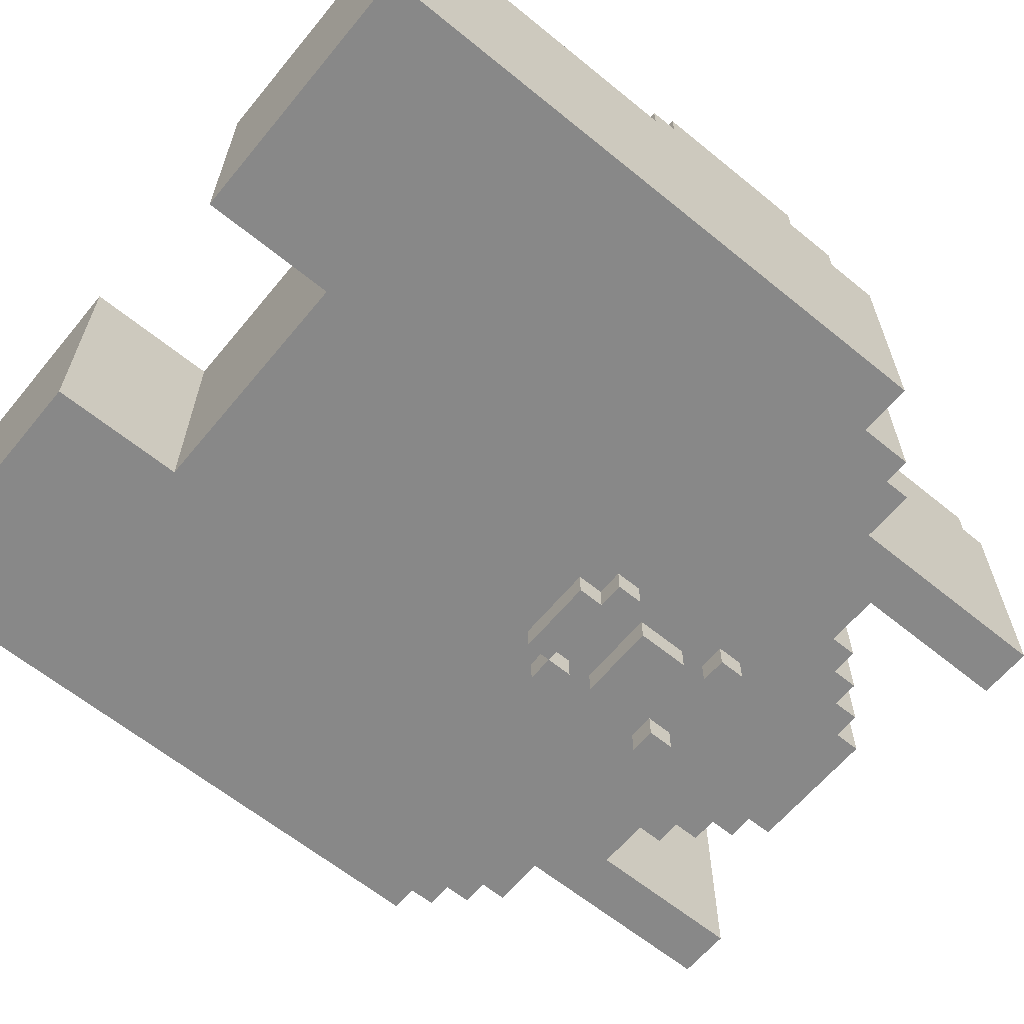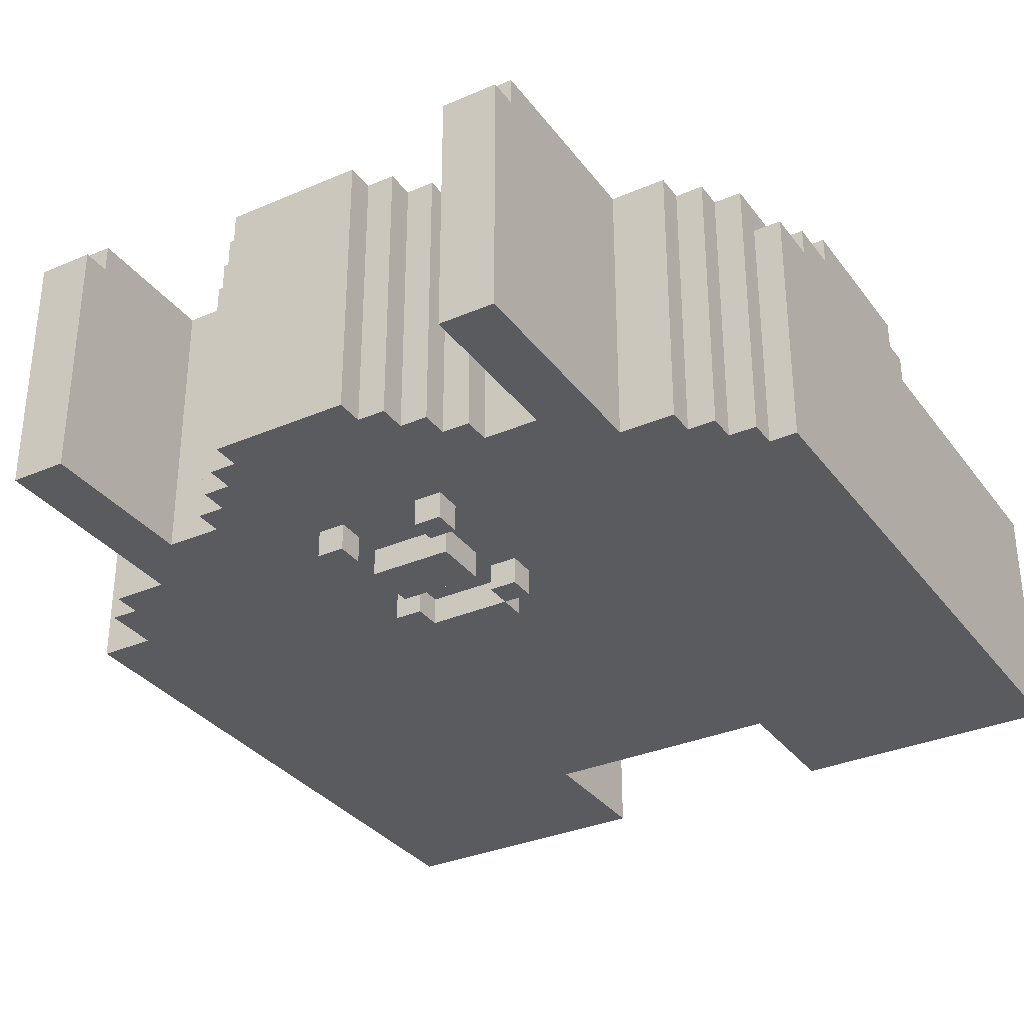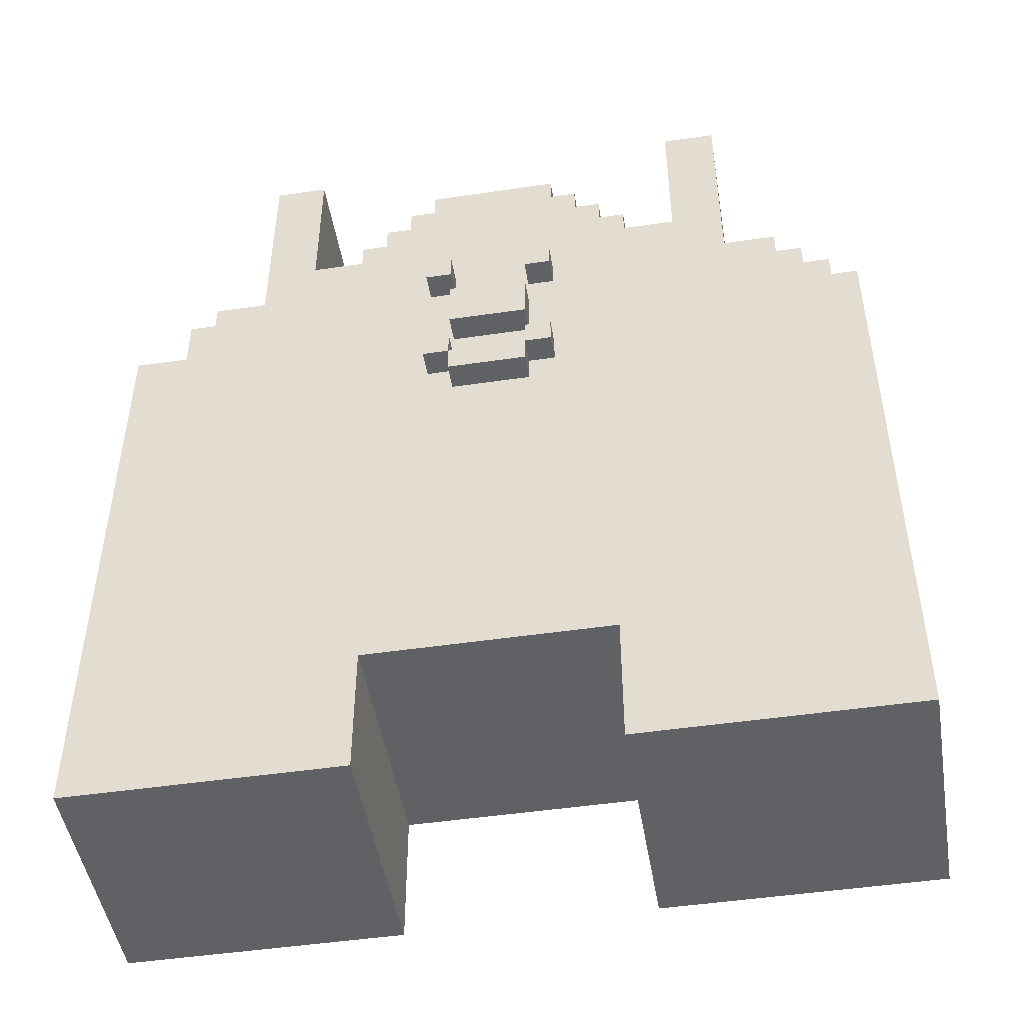
<metadata>
{"format":"obj","ext":"obj","renderer":"f3d","projection":"perspective","resolution":1024,"background":"white","views":[{"elev":-62.9,"azim":50.5,"up":"+Z"},{"elev":-32.8,"azim":-149.2,"up":"+Z"},{"elev":-48.1,"azim":-170.6,"up":"+Y"}]}
</metadata>
<code>
o
v -1.4 0 0.5
v -1.4 0 -0.4
v -1.4 1.2 0.6
v -1.4 1.2 0.5
v -1.4 1.3 0.7
v -1.4 1.3 0.6
v -1.4 1.9 0.7
v -1.4 1.9 0.6
v -1.4 2.1 0.6
v -1.4 2.1 0.5
v -1.4 2.3 0.5
v -1.4 2.3 -0.4
v -1.3 2.1 0.6
v -1.3 2.1 0.5
v -1.3 2.3 0.5
v -1.3 2.3 -0.4
v -1.3 2.4 0.6
v -1.3 2.4 -0.4
v -1.2 2.4 0.6
v -1.2 2.4 -0.4
v -1.2 2.5 0.6
v -1.2 2.5 -0.4
v -1.1 2.5 0.6
v -1.1 2.5 -0.4
v -1.1 2.6 0.6
v -1.1 2.6 -0.4
v -0.9 2.6 0.6
v -0.9 2.6 -0.4
v -0.9 2.7 0.6
v -0.9 2.7 -0.4
v -0.9 3.3 0.6
v -0.9 3.3 0.5
v -0.9 3.4 0.5
v -0.9 3.4 -0.4
v -0.5 2.8 0.6
v -0.5 2.8 -0.4
v -0.5 2.9 0.6
v -0.5 2.9 -0.4
v -0.4 2.9 0.6
v -0.4 2.9 -0.4
v -0.4 3 0.6
v -0.4 3 -0.4
v -0.3 3 0.6
v -0.3 3 -0.4
v -0.3 3.1 0.6
v -0.3 3.1 -0.4
v -0.2 2 -0.4
v -0.2 2 -0.5
v -0.2 2.1 -0.4
v -0.2 2.1 -0.5
v -0.2 2.5 -0.4
v -0.2 2.5 -0.5
v -0.2 2.6 -0.4
v -0.2 2.6 -0.5
v -0.2 3.1 0.6
v -0.2 3.1 -0.4
v -0.2 3.2 0.6
v -0.2 3.2 -0.4
v -0.1 1.9 -0.4
v -0.1 1.9 -0.5
v -0.1 2 -0.4
v -0.1 2 -0.5
v -0.1 2.2 -0.4
v -0.1 2.2 -0.5
v -0.1 2.4 -0.4
v -0.1 2.4 -0.5
v 0.2 2 -0.4
v 0.2 2 -0.5
v 0.2 2.1 -0.4
v 0.2 2.1 -0.5
v 0.2 2.5 -0.4
v 0.2 2.5 -0.5
v 0.2 2.6 -0.4
v 0.2 2.6 -0.5
v 0.5 0 0.5
v 0.5 0 -0.4
v 0.5 0.5 0.5
v 0.5 0.5 -0.4
v 0.8 2.8 0.6
v 0.8 2.8 -0.4
v 0.8 3.3 0.6
v 0.8 3.3 0.5
v 0.8 3.4 0.5
v 0.8 3.4 -0.4
v -0.7 2.8 0.6
v -0.7 2.8 -0.4
v -0.7 3.3 0.6
v -0.7 3.3 0.5
v -0.7 3.4 0.5
v -0.7 3.4 -0.4
v -0.4 0 0.5
v -0.4 0 -0.4
v -0.4 0.5 0.5
v -0.4 0.5 -0.4
v -0.1 2 -0.4
v -0.1 2 -0.5
v -0.1 2.1 -0.4
v -0.1 2.1 -0.5
v -0.1 2.5 -0.4
v -0.1 2.5 -0.5
v -0.1 2.6 -0.4
v -0.1 2.6 -0.5
v 0.2 1.9 -0.4
v 0.2 1.9 -0.5
v 0.2 2 -0.4
v 0.2 2 -0.5
v 0.2 2.2 -0.4
v 0.2 2.2 -0.5
v 0.2 2.4 -0.4
v 0.2 2.4 -0.5
v 0.3 2 -0.4
v 0.3 2 -0.5
v 0.3 2.1 -0.4
v 0.3 2.1 -0.5
v 0.3 2.5 -0.4
v 0.3 2.5 -0.5
v 0.3 2.6 -0.4
v 0.3 2.6 -0.5
v 0.3 3.1 0.6
v 0.3 3.1 -0.4
v 0.3 3.2 0.6
v 0.3 3.2 -0.4
v 0.4 3 0.6
v 0.4 3 -0.4
v 0.4 3.1 0.6
v 0.4 3.1 -0.4
v 0.5 2.9 0.6
v 0.5 2.9 -0.4
v 0.5 3 0.6
v 0.5 3 -0.4
v 0.6 2.8 0.6
v 0.6 2.8 -0.4
v 0.6 2.9 0.6
v 0.6 2.9 -0.4
v 1 2.6 0.6
v 1 2.6 -0.4
v 1 2.7 0.6
v 1 2.7 -0.4
v 1 3.3 0.6
v 1 3.3 0.5
v 1 3.4 0.5
v 1 3.4 -0.4
v 1.2 2.5 0.6
v 1.2 2.5 -0.4
v 1.2 2.6 0.6
v 1.2 2.6 -0.4
v 1.3 2.3 0.5
v 1.3 2.3 -0.4
v 1.3 2.4 0.6
v 1.3 2.4 0.5
v 1.3 2.5 0.6
v 1.3 2.5 -0.4
v 1.4 2.1 0.6
v 1.4 2.1 0.5
v 1.4 2.3 0.5
v 1.4 2.4 0.6
v 1.4 2.4 0.5
v 1.5 0 0.5
v 1.5 0 -0.4
v 1.5 1.2 0.6
v 1.5 1.2 0.5
v 1.5 1.3 0.7
v 1.5 1.3 0.6
v 1.5 1.9 0.7
v 1.5 1.9 0.6
v 1.5 2.1 0.6
v 1.5 2.1 0.5
v 1.5 2.3 0.5
v 1.5 2.3 -0.4
v -1.4 1.3 0.7
v -1.4 1.9 0.7
v 1.5 1.3 0.7
v 1.5 1.9 0.7
v -1.4 1.2 0.6
v -1.4 1.3 0.6
v -1.4 1.9 0.6
v -1.4 2.1 0.6
v -1.3 2.1 0.6
v -1.3 2.4 0.6
v -1.2 2.4 0.6
v -1.2 2.5 0.6
v -1.1 2.5 0.6
v -1.1 2.6 0.6
v -0.9 2.6 0.6
v -0.9 2.7 0.6
v -0.9 3.3 0.6
v -0.7 2.7 0.6
v -0.7 2.8 0.6
v -0.7 3.3 0.6
v -0.5 2.8 0.6
v -0.5 2.9 0.6
v -0.4 2.9 0.6
v -0.4 3 0.6
v -0.3 3 0.6
v -0.3 3.1 0.6
v -0.2 3.1 0.6
v -0.2 3.2 0.6
v 0.3 3.1 0.6
v 0.3 3.2 0.6
v 0.4 3 0.6
v 0.4 3.1 0.6
v 0.5 2.9 0.6
v 0.5 3 0.6
v 0.6 2.8 0.6
v 0.6 2.9 0.6
v 0.8 2.7 0.6
v 0.8 2.8 0.6
v 0.8 3.3 0.6
v 1 2.6 0.6
v 1 2.7 0.6
v 1 3.3 0.6
v 1.2 2.5 0.6
v 1.2 2.6 0.6
v 1.3 2.4 0.6
v 1.3 2.5 0.6
v 1.4 2.1 0.6
v 1.4 2.4 0.6
v 1.5 1.2 0.6
v 1.5 1.3 0.6
v 1.5 1.9 0.6
v 1.5 2.1 0.6
v -1.4 0 0.5
v -1.4 1.2 0.5
v -1.4 2.1 0.5
v -1.4 2.3 0.5
v -1.3 2.1 0.5
v -1.3 2.3 0.5
v -0.9 3.3 0.5
v -0.9 3.4 0.5
v -0.7 3.3 0.5
v -0.7 3.4 0.5
v -0.4 0 0.5
v -0.4 0.5 0.5
v 0.5 0 0.5
v 0.5 0.5 0.5
v 0.8 3.3 0.5
v 0.8 3.4 0.5
v 1 3.3 0.5
v 1 3.4 0.5
v 1.4 2.1 0.5
v 1.4 2.3 0.5
v 1.5 0 0.5
v 1.5 1.2 0.5
v 1.5 2.1 0.5
v 1.5 2.3 0.5
v 1.3 2.3 0.5
v 1.3 2.4 0.5
v 1.4 2.3 0.5
v 1.4 2.4 0.5
v -1.4 0 -0.4
v -1.4 2.3 -0.4
v -1.3 2.3 -0.4
v -1.3 2.4 -0.4
v -1.2 2.4 -0.4
v -1.2 2.5 -0.4
v -1.1 2.5 -0.4
v -1.1 2.6 -0.4
v -0.9 2.6 -0.4
v -0.9 2.7 -0.4
v -0.9 3.4 -0.4
v -0.7 2.7 -0.4
v -0.7 2.8 -0.4
v -0.7 3.4 -0.4
v -0.5 2.8 -0.4
v -0.5 2.9 -0.4
v -0.4 0 -0.4
v -0.4 0.5 -0.4
v -0.4 2.9 -0.4
v -0.4 3 -0.4
v -0.3 3 -0.4
v -0.3 3.1 -0.4
v -0.2 2 -0.4
v -0.2 2.1 -0.4
v -0.2 2.5 -0.4
v -0.2 2.6 -0.4
v -0.2 3.1 -0.4
v -0.2 3.2 -0.4
v -0.1 1.9 -0.4
v -0.1 2 -0.4
v -0.1 2.1 -0.4
v -0.1 2.2 -0.4
v -0.1 2.4 -0.4
v -0.1 2.5 -0.4
v -0.1 2.6 -0.4
v 0.2 1.9 -0.4
v 0.2 2 -0.4
v 0.2 2.1 -0.4
v 0.2 2.2 -0.4
v 0.2 2.4 -0.4
v 0.2 2.5 -0.4
v 0.2 2.6 -0.4
v 0.3 2 -0.4
v 0.3 2.1 -0.4
v 0.3 2.5 -0.4
v 0.3 2.6 -0.4
v 0.3 3.1 -0.4
v 0.3 3.2 -0.4
v 0.4 3 -0.4
v 0.4 3.1 -0.4
v 0.5 0 -0.4
v 0.5 0.5 -0.4
v 0.5 2.9 -0.4
v 0.5 3 -0.4
v 0.6 2.8 -0.4
v 0.6 2.9 -0.4
v 0.8 2.7 -0.4
v 0.8 2.8 -0.4
v 0.8 3.4 -0.4
v 1 2.6 -0.4
v 1 2.7 -0.4
v 1 3.4 -0.4
v 1.2 2.5 -0.4
v 1.2 2.6 -0.4
v 1.3 2.3 -0.4
v 1.3 2.5 -0.4
v 1.5 0 -0.4
v 1.5 2.3 -0.4
v -0.2 2 -0.5
v -0.2 2.1 -0.5
v -0.2 2.5 -0.5
v -0.2 2.6 -0.5
v -0.1 1.9 -0.5
v -0.1 2 -0.5
v -0.1 2.1 -0.5
v -0.1 2.2 -0.5
v -0.1 2.4 -0.5
v -0.1 2.5 -0.5
v -0.1 2.6 -0.5
v 0.2 1.9 -0.5
v 0.2 2 -0.5
v 0.2 2.1 -0.5
v 0.2 2.2 -0.5
v 0.2 2.4 -0.5
v 0.2 2.5 -0.5
v 0.2 2.6 -0.5
v 0.3 2 -0.5
v 0.3 2.1 -0.5
v 0.3 2.5 -0.5
v 0.3 2.6 -0.5
v -1.4 0 0.5
v -0.4 0 0.5
v 0.5 0 0.5
v 1.5 0 0.5
v -1.4 0 -0.4
v -0.4 0 -0.4
v 0.5 0 -0.4
v 1.5 0 -0.4
v -0.4 0.5 0.5
v 0.5 0.5 0.5
v -0.4 0.5 -0.4
v 0.5 0.5 -0.4
v -1.4 1.2 0.6
v 1.5 1.2 0.6
v -1.4 1.2 0.5
v 1.5 1.2 0.5
v -1.4 1.3 0.7
v 1.5 1.3 0.7
v -1.4 1.3 0.6
v 1.5 1.3 0.6
v -0.1 1.9 -0.4
v 0.2 1.9 -0.4
v -0.1 1.9 -0.5
v 0.2 1.9 -0.5
v -0.2 2 -0.4
v -0.1 2 -0.4
v 0.2 2 -0.4
v 0.3 2 -0.4
v -0.2 2 -0.5
v -0.1 2 -0.5
v 0.2 2 -0.5
v 0.3 2 -0.5
v -0.1 2.2 -0.4
v 0.2 2.2 -0.4
v -0.1 2.2 -0.5
v 0.2 2.2 -0.5
v -0.2 2.5 -0.4
v -0.1 2.5 -0.4
v 0.2 2.5 -0.4
v 0.3 2.5 -0.4
v -0.2 2.5 -0.5
v -0.1 2.5 -0.5
v 0.2 2.5 -0.5
v 0.3 2.5 -0.5
v -1.4 1.9 0.7
v 1.5 1.9 0.7
v -1.4 1.9 0.6
v 1.5 1.9 0.6
v -0.1 2 -0.4
v 0.2 2 -0.4
v -0.1 2 -0.5
v 0.2 2 -0.5
v -1.4 2.1 0.6
v -1.3 2.1 0.6
v 1.4 2.1 0.6
v 1.5 2.1 0.6
v -1.4 2.1 0.5
v -1.3 2.1 0.5
v 1.4 2.1 0.5
v 1.5 2.1 0.5
v -0.2 2.1 -0.4
v -0.1 2.1 -0.4
v 0.2 2.1 -0.4
v 0.3 2.1 -0.4
v -0.2 2.1 -0.5
v -0.1 2.1 -0.5
v 0.2 2.1 -0.5
v 0.3 2.1 -0.5
v -1.4 2.3 0.5
v -1.3 2.3 0.5
v 1.3 2.3 0.5
v 1.4 2.3 0.5
v 1.5 2.3 0.5
v -1.4 2.3 -0.4
v -1.3 2.3 -0.4
v 1.3 2.3 -0.4
v 1.5 2.3 -0.4
v -1.3 2.4 0.6
v -1.2 2.4 0.6
v 1.3 2.4 0.6
v 1.4 2.4 0.6
v 1.3 2.4 0.5
v 1.4 2.4 0.5
v -1.3 2.4 -0.4
v -1.2 2.4 -0.4
v -0.1 2.4 -0.4
v 0.2 2.4 -0.4
v -0.1 2.4 -0.5
v 0.2 2.4 -0.5
v -1.2 2.5 0.6
v -1.1 2.5 0.6
v 1.2 2.5 0.6
v 1.3 2.5 0.6
v -1.2 2.5 -0.4
v -1.1 2.5 -0.4
v 1.2 2.5 -0.4
v 1.3 2.5 -0.4
v -1.1 2.6 0.6
v -0.9 2.6 0.6
v 1 2.6 0.6
v 1.2 2.6 0.6
v -1.1 2.6 -0.4
v -0.9 2.6 -0.4
v -0.2 2.6 -0.4
v -0.1 2.6 -0.4
v 0.2 2.6 -0.4
v 0.3 2.6 -0.4
v 1 2.6 -0.4
v 1.2 2.6 -0.4
v -0.2 2.6 -0.5
v -0.1 2.6 -0.5
v 0.2 2.6 -0.5
v 0.3 2.6 -0.5
v -0.7 2.8 0.6
v -0.5 2.8 0.6
v 0.6 2.8 0.6
v 0.8 2.8 0.6
v -0.7 2.8 -0.4
v -0.5 2.8 -0.4
v 0.6 2.8 -0.4
v 0.8 2.8 -0.4
v -0.5 2.9 0.6
v -0.4 2.9 0.6
v 0.5 2.9 0.6
v 0.6 2.9 0.6
v -0.5 2.9 -0.4
v -0.4 2.9 -0.4
v 0.5 2.9 -0.4
v 0.6 2.9 -0.4
v -0.4 3 0.6
v -0.3 3 0.6
v 0.4 3 0.6
v 0.5 3 0.6
v -0.4 3 -0.4
v -0.3 3 -0.4
v 0.4 3 -0.4
v 0.5 3 -0.4
v -0.3 3.1 0.6
v -0.2 3.1 0.6
v 0.3 3.1 0.6
v 0.4 3.1 0.6
v -0.3 3.1 -0.4
v -0.2 3.1 -0.4
v 0.3 3.1 -0.4
v 0.4 3.1 -0.4
v -0.2 3.2 0.6
v 0.3 3.2 0.6
v -0.2 3.2 -0.4
v 0.3 3.2 -0.4
v -0.9 3.3 0.6
v -0.7 3.3 0.6
v 0.8 3.3 0.6
v 1 3.3 0.6
v -0.9 3.3 0.5
v -0.7 3.3 0.5
v 0.8 3.3 0.5
v 1 3.3 0.5
v -0.9 3.4 0.5
v -0.7 3.4 0.5
v 0.8 3.4 0.5
v 1 3.4 0.5
v -0.9 3.4 -0.4
v -0.7 3.4 -0.4
v 0.8 3.4 -0.4
v 1 3.4 -0.4
f 4 2 1
f 6 4 3
f 7 6 5
f 8 4 6
f 8 6 7
f 9 4 8
f 10 2 4
f 10 4 9
f 11 2 10
f 12 2 11
f 15 14 13
f 17 15 13
f 17 16 15
f 18 16 17
f 21 20 19
f 22 20 21
f 25 24 23
f 26 24 25
f 29 28 27
f 30 28 29
f 31 30 29
f 32 30 31
f 33 30 32
f 34 30 33
f 37 36 35
f 38 36 37
f 41 40 39
f 42 40 41
f 45 44 43
f 46 44 45
f 49 48 47
f 50 48 49
f 53 52 51
f 54 52 53
f 57 56 55
f 58 56 57
f 61 60 59
f 62 60 61
f 65 64 63
f 66 64 65
f 69 68 67
f 70 68 69
f 73 72 71
f 74 72 73
f 77 76 75
f 78 76 77
f 81 80 79
f 82 80 81
f 83 80 82
f 84 80 83
f 85 86 87
f 87 86 88
f 88 86 89
f 89 86 90
f 91 92 93
f 93 92 94
f 95 96 97
f 97 96 98
f 99 100 101
f 101 100 102
f 103 104 105
f 105 104 106
f 107 108 109
f 109 108 110
f 111 112 113
f 113 112 114
f 115 116 117
f 117 116 118
f 119 120 121
f 121 120 122
f 123 124 125
f 125 124 126
f 127 128 129
f 129 128 130
f 131 132 133
f 133 132 134
f 135 136 137
f 137 136 138
f 137 138 139
f 139 138 140
f 140 138 141
f 141 138 142
f 143 144 145
f 145 144 146
f 147 148 150
f 149 150 151
f 150 148 152
f 151 150 152
f 153 154 155
f 153 155 156
f 156 155 157
f 158 159 161
f 160 161 163
f 162 163 164
f 163 161 165
f 164 163 165
f 165 161 166
f 161 159 167
f 166 161 167
f 167 159 168
f 168 159 169
f 172 171 170
f 173 171 172
f 178 177 176
f 180 179 178
f 182 181 180
f 184 183 182
f 187 185 184
f 187 186 185
f 188 186 187
f 189 186 188
f 190 188 187
f 192 191 190
f 194 193 192
f 196 195 194
f 198 196 194
f 198 197 196
f 199 197 198
f 200 194 192
f 200 198 194
f 201 198 200
f 202 192 190
f 202 200 192
f 203 200 202
f 204 190 187
f 204 202 190
f 205 202 204
f 206 187 184
f 206 204 187
f 207 204 206
f 209 184 182
f 209 206 184
f 210 208 207
f 210 206 209
f 210 207 206
f 211 208 210
f 212 182 180
f 212 209 182
f 213 209 212
f 214 180 178
f 214 212 180
f 215 212 214
f 216 178 176
f 216 214 178
f 217 214 216
f 218 175 174
f 219 175 218
f 220 216 176
f 221 216 220
f 226 225 224
f 227 225 226
f 230 229 228
f 231 229 230
f 232 223 222
f 233 223 232
f 235 223 233
f 238 237 236
f 239 237 238
f 242 235 234
f 243 223 235
f 243 235 242
f 244 241 240
f 245 241 244
f 246 247 248
f 248 247 249
f 250 251 252
f 252 253 254
f 254 255 256
f 256 257 258
f 258 259 261
f 259 260 261
f 261 260 262
f 262 260 263
f 261 262 264
f 250 252 266
f 264 265 266
f 261 264 266
f 252 254 266
f 258 261 266
f 256 258 266
f 254 256 266
f 266 265 267
f 267 265 268
f 268 269 270
f 267 268 270
f 267 270 272
f 270 271 272
f 272 271 273
f 273 271 274
f 274 271 275
f 275 271 276
f 267 272 278
f 278 272 279
f 273 274 280
f 280 274 281
f 281 274 282
f 282 274 283
f 276 277 284
f 275 276 284
f 267 278 285
f 279 280 286
f 280 281 286
f 286 281 287
f 287 281 288
f 282 283 289
f 283 284 289
f 289 284 290
f 284 277 291
f 290 284 291
f 285 286 292
f 287 288 293
f 289 290 293
f 288 289 293
f 293 290 294
f 291 277 295
f 295 277 296
f 296 277 297
f 293 294 298
f 292 293 298
f 295 296 298
f 294 295 298
f 298 296 299
f 285 292 301
f 267 285 301
f 292 298 301
f 301 298 302
f 302 298 303
f 300 301 304
f 301 302 304
f 304 302 305
f 300 304 306
f 306 304 307
f 300 306 309
f 306 307 310
f 309 306 310
f 307 308 310
f 310 308 311
f 300 309 312
f 312 309 313
f 300 312 314
f 314 312 315
f 300 314 316
f 316 314 317
f 318 319 323
f 323 319 324
f 320 321 327
f 327 321 328
f 322 323 329
f 329 323 330
f 325 326 332
f 332 326 333
f 330 331 336
f 336 331 337
f 334 335 338
f 338 335 339
f 344 341 340
f 345 341 344
f 346 343 342
f 347 343 346
f 350 349 348
f 351 349 350
f 354 353 352
f 355 353 354
f 358 357 356
f 359 357 358
f 362 361 360
f 363 361 362
f 368 365 364
f 369 365 368
f 370 367 366
f 371 367 370
f 374 373 372
f 375 373 374
f 380 377 376
f 381 377 380
f 382 379 378
f 383 379 382
f 384 385 386
f 386 385 387
f 388 389 390
f 390 389 391
f 392 393 396
f 396 393 397
f 394 395 398
f 398 395 399
f 400 401 404
f 404 401 405
f 402 403 406
f 406 403 407
f 408 409 413
f 413 409 414
f 411 412 415
f 410 411 415
f 415 412 416
f 419 420 421
f 421 420 422
f 417 418 423
f 423 418 424
f 425 426 427
f 427 426 428
f 429 430 433
f 433 430 434
f 431 432 435
f 435 432 436
f 437 438 441
f 441 438 442
f 439 440 447
f 447 440 448
f 443 444 449
f 449 444 450
f 445 446 451
f 451 446 452
f 453 454 457
f 457 454 458
f 455 456 459
f 459 456 460
f 461 462 465
f 465 462 466
f 463 464 467
f 467 464 468
f 469 470 473
f 473 470 474
f 471 472 475
f 475 472 476
f 477 478 481
f 481 478 482
f 479 480 483
f 483 480 484
f 485 486 487
f 487 486 488
f 489 490 493
f 493 490 494
f 491 492 495
f 495 492 496
f 497 498 501
f 501 498 502
f 499 500 503
f 503 500 504

</code>
